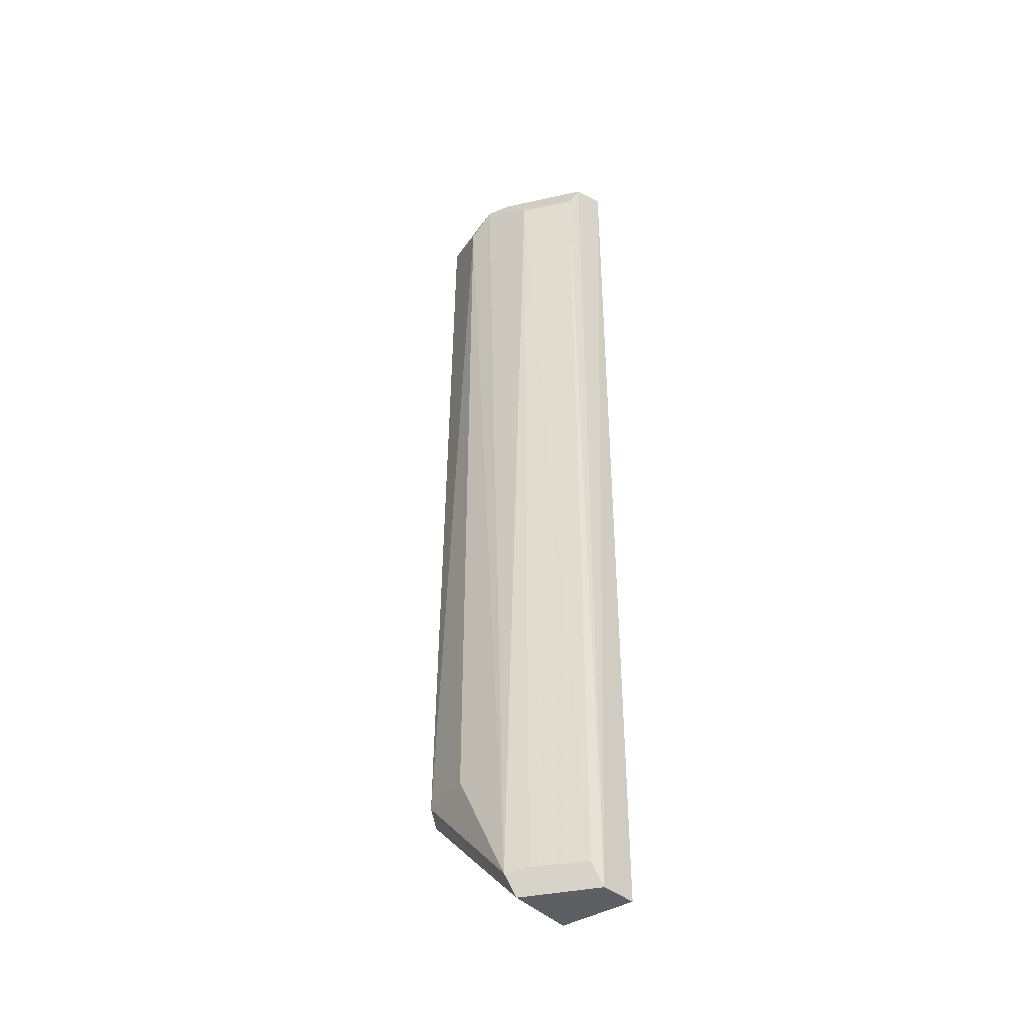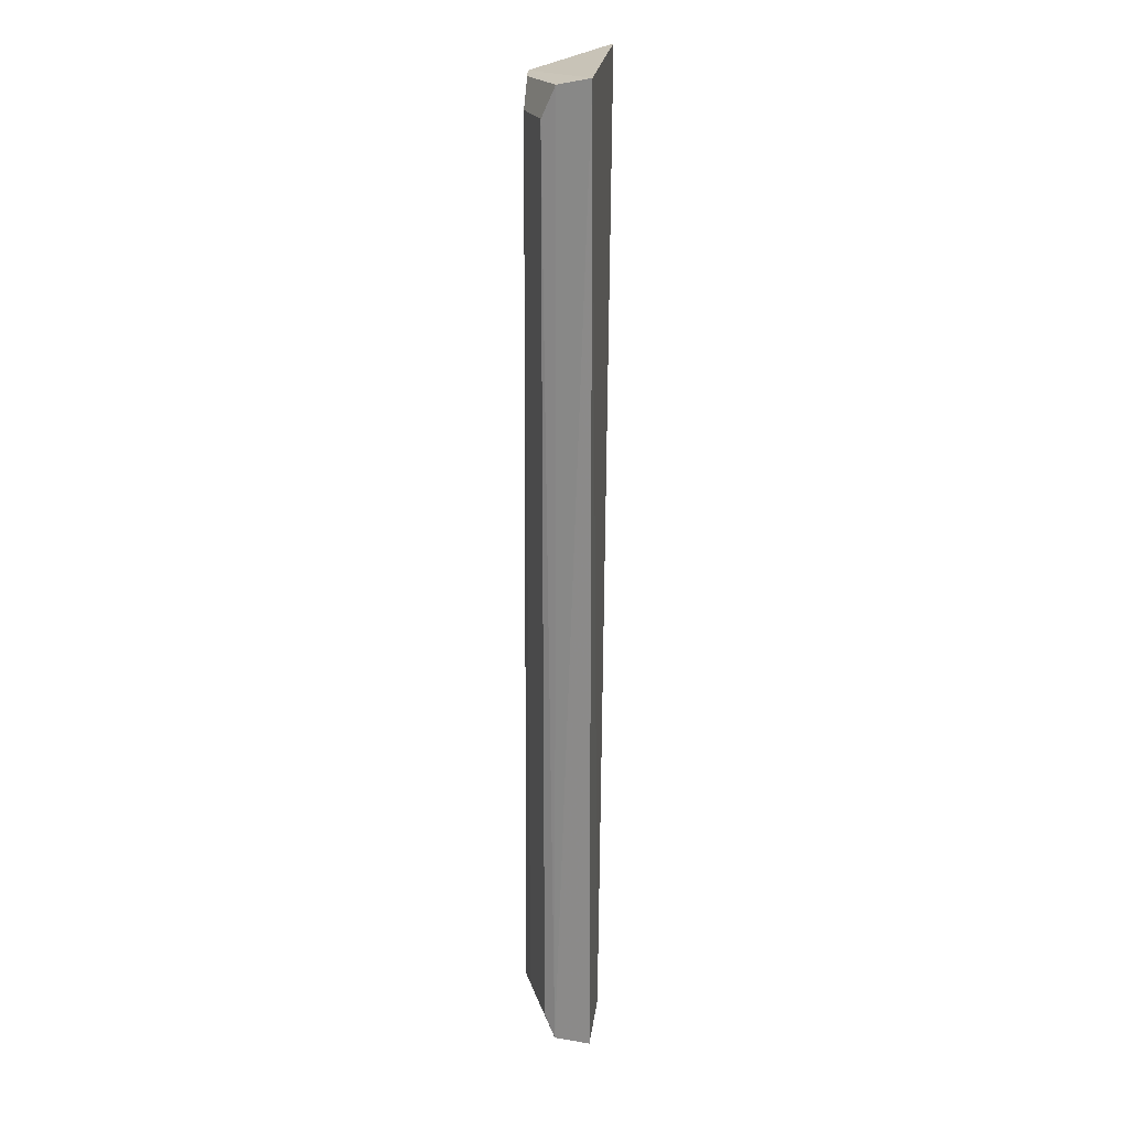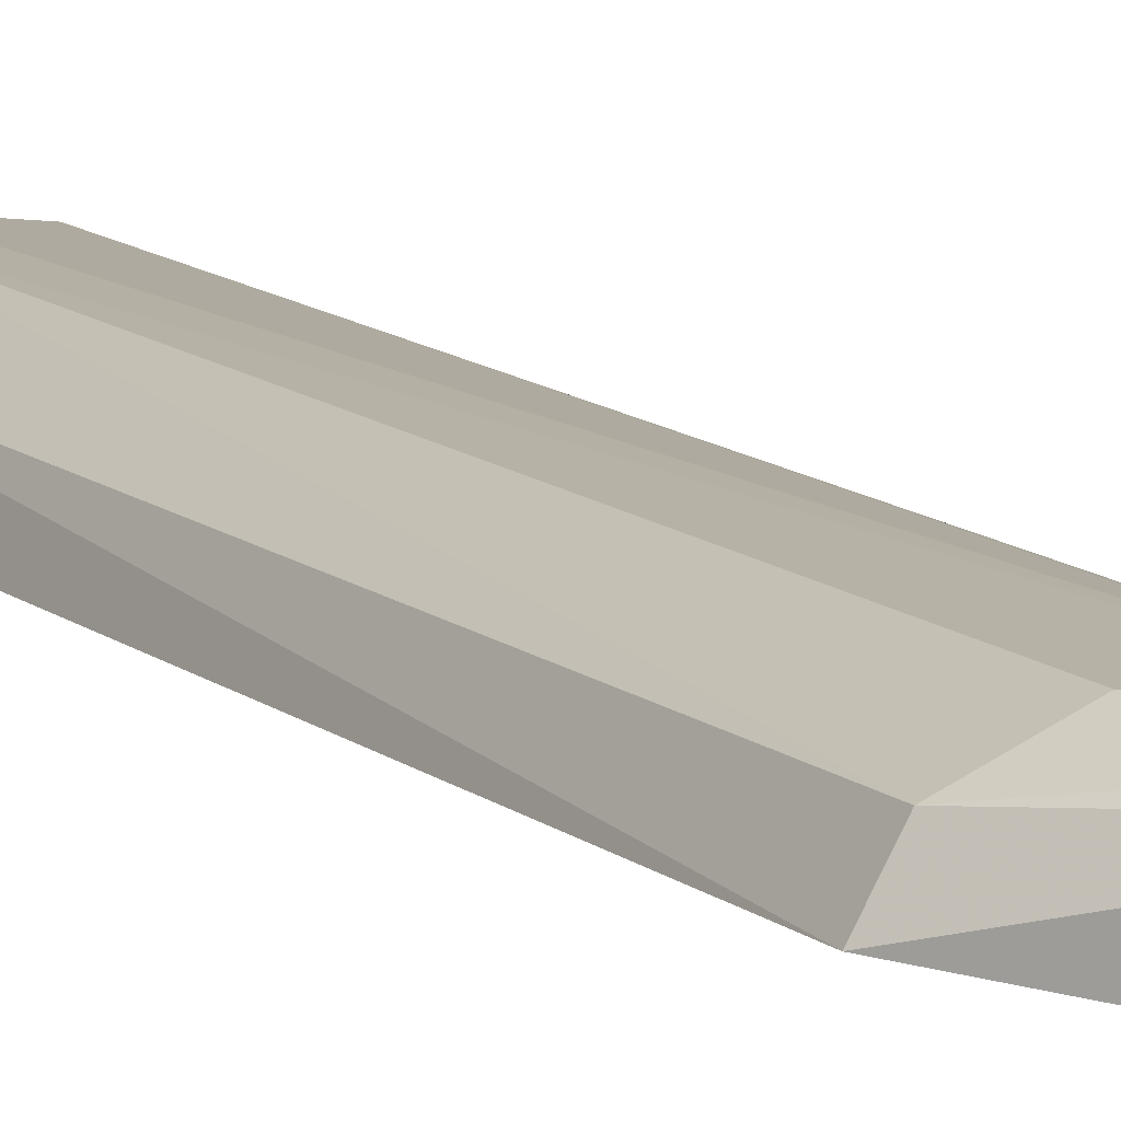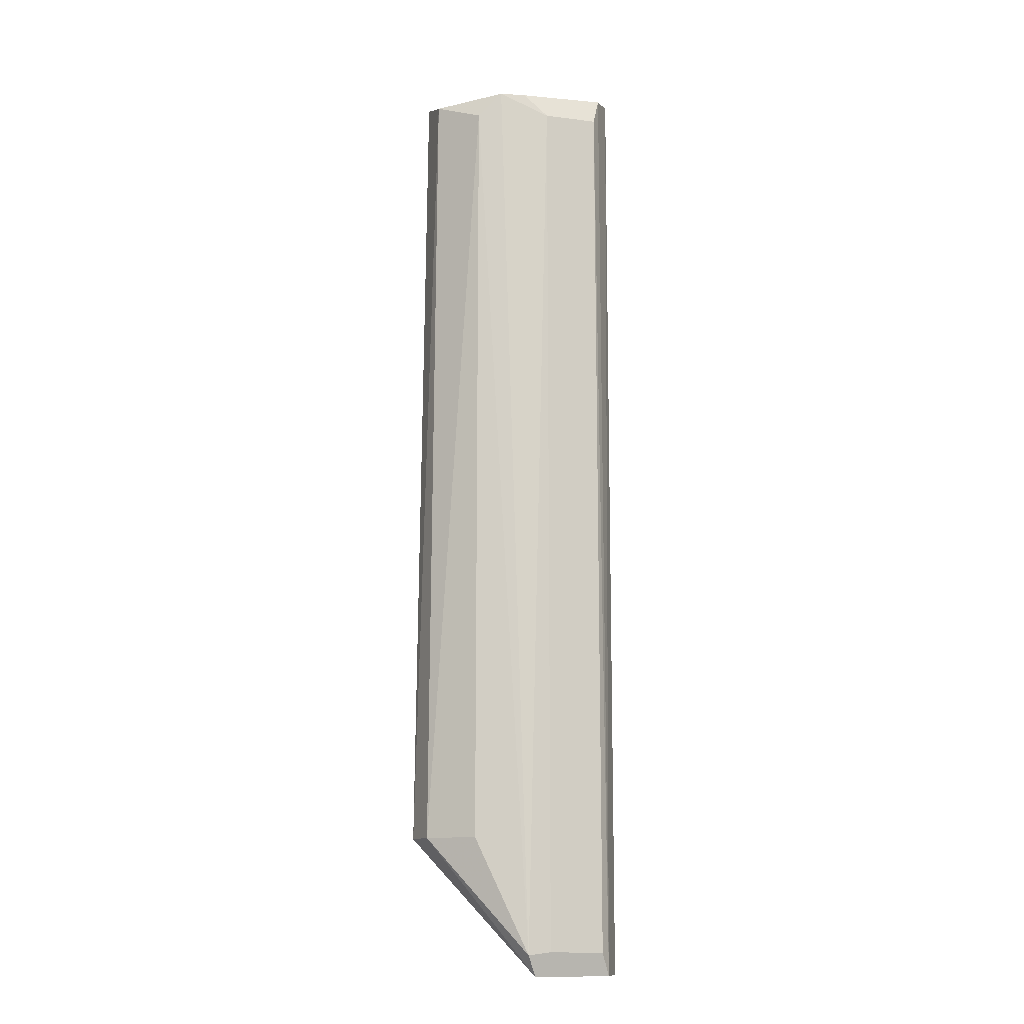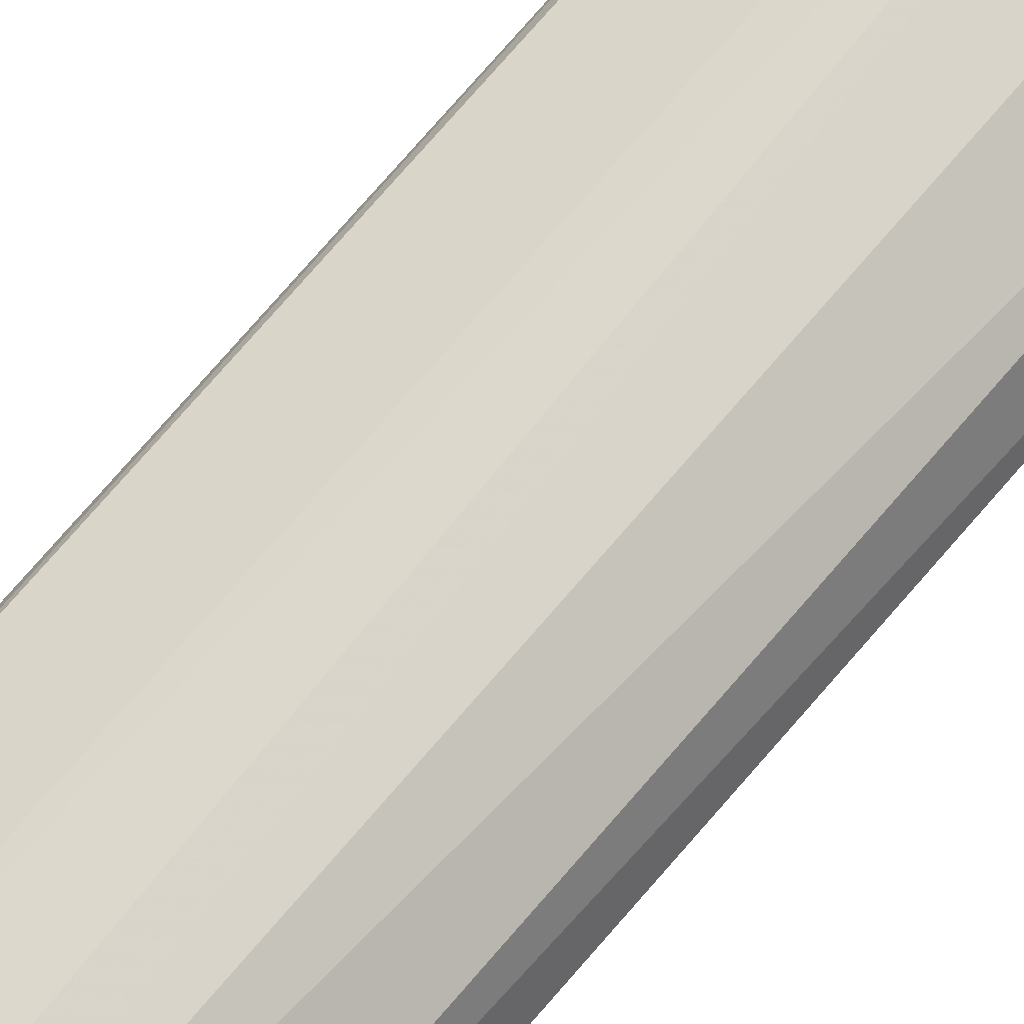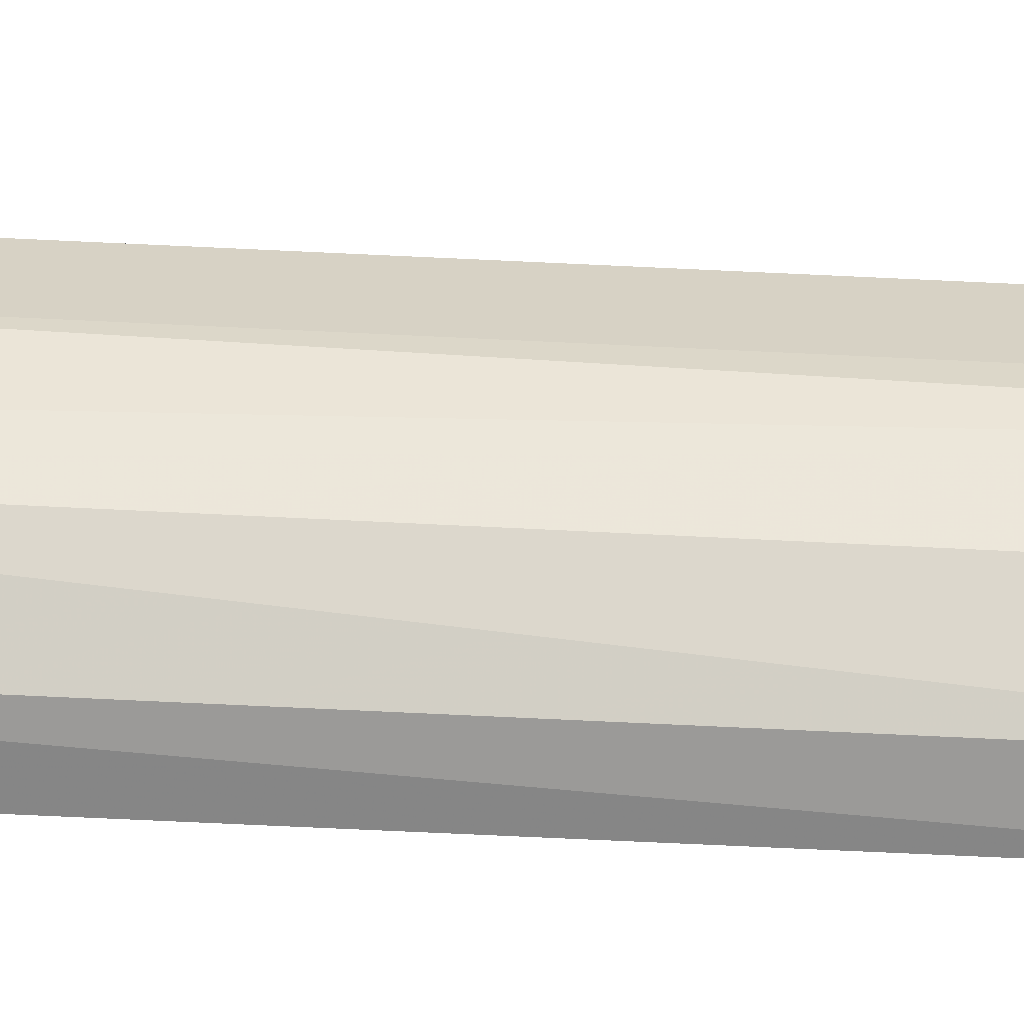
<metadata>
{"format":"obj","ext":"obj","renderer":"f3d","projection":"perspective","resolution":1024,"background":"white","views":[{"elev":-41.0,"azim":-143.8,"up":"+Z"},{"elev":22.4,"azim":-82.9,"up":"+Z"},{"elev":11.3,"azim":153.1,"up":"+Y"},{"elev":-12.6,"azim":-176.0,"up":"+Z"},{"elev":74.0,"azim":40.6,"up":"+Y"},{"elev":50.0,"azim":93.5,"up":"+Y"}]}
</metadata>
<code>
v 0.05884 0.09697 0.08454
v 0.06278 0.1065 -0.4167
v 0.02026 0.1376 0.06151
v -0.01047 0.1359 0.07601
v -0.06363 0.09393 -0.5
v 0.04951 0.1199 0.07566
v -0.01817 0.09393 -0.5
v -0.06411 0.09509 0.08379
v -0.01234 0.1405 -0.4871
v 0.005204 0.1378 0.07676
v 0.05183 0.1255 -0.4167
v -0.01599 0.1341 -0.5
v -0.05663 0.1225 0.06154
v -0.0595 0.1143 0.07942
v -0.02552 0.1357 0.06077
v 0.02061 0.1384 -0.4167
v -0.05664 0.1225 -0.4861
v -0.06015 0.1158 -0.5
v -0.02551 0.1357 -0.4853
f 6 1 2
f 7 2 1
f 8 7 1
f 8 5 7
f 10 6 3
f 10 1 6
f 10 8 1
f 10 3 9
f 11 6 2
f 11 3 6
f 12 7 5
f 12 2 7
f 12 11 2
f 12 9 11
f 14 10 4
f 14 8 10
f 14 4 13
f 15 10 9
f 15 4 10
f 15 13 4
f 16 11 9
f 16 9 3
f 16 3 11
f 17 13 15
f 18 5 8
f 18 8 14
f 18 14 13
f 18 13 17
f 18 12 5
f 18 9 12
f 19 17 15
f 19 15 9
f 19 18 17
f 19 9 18

</code>
